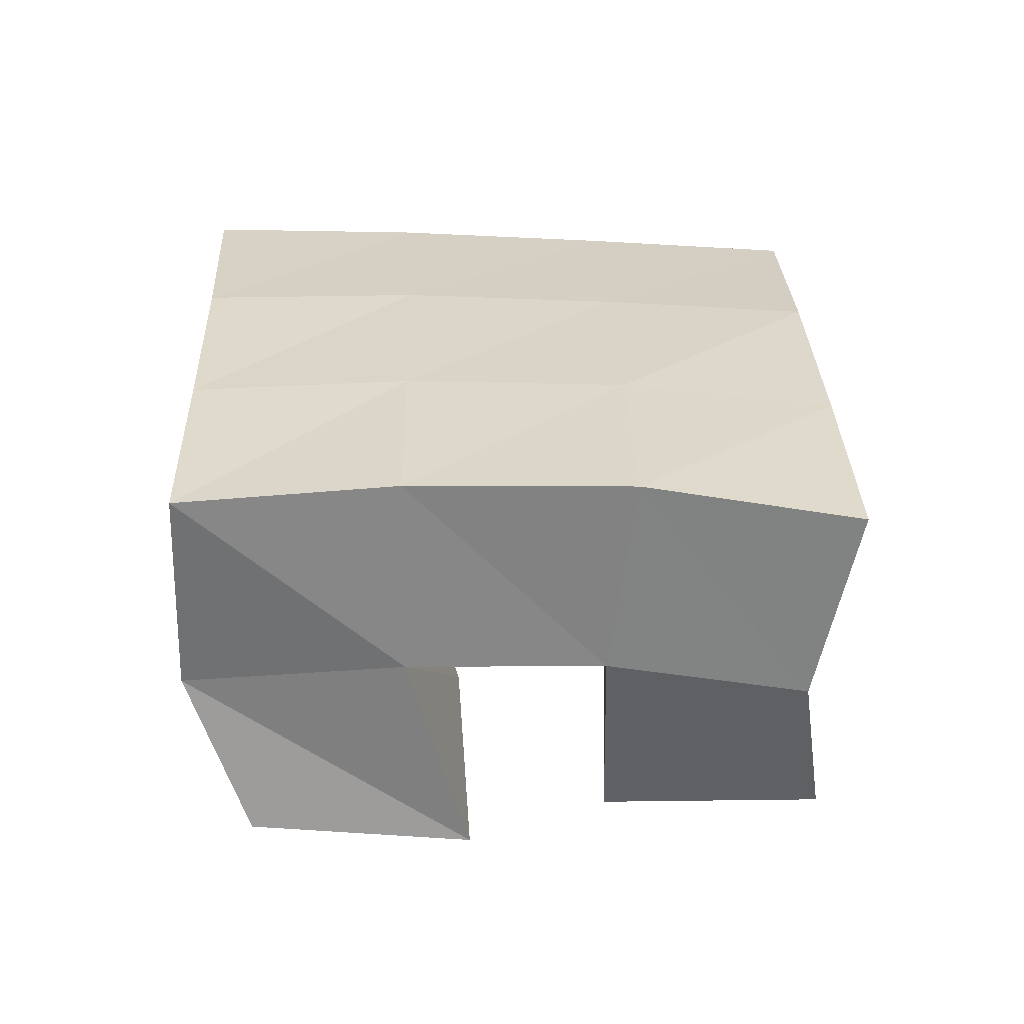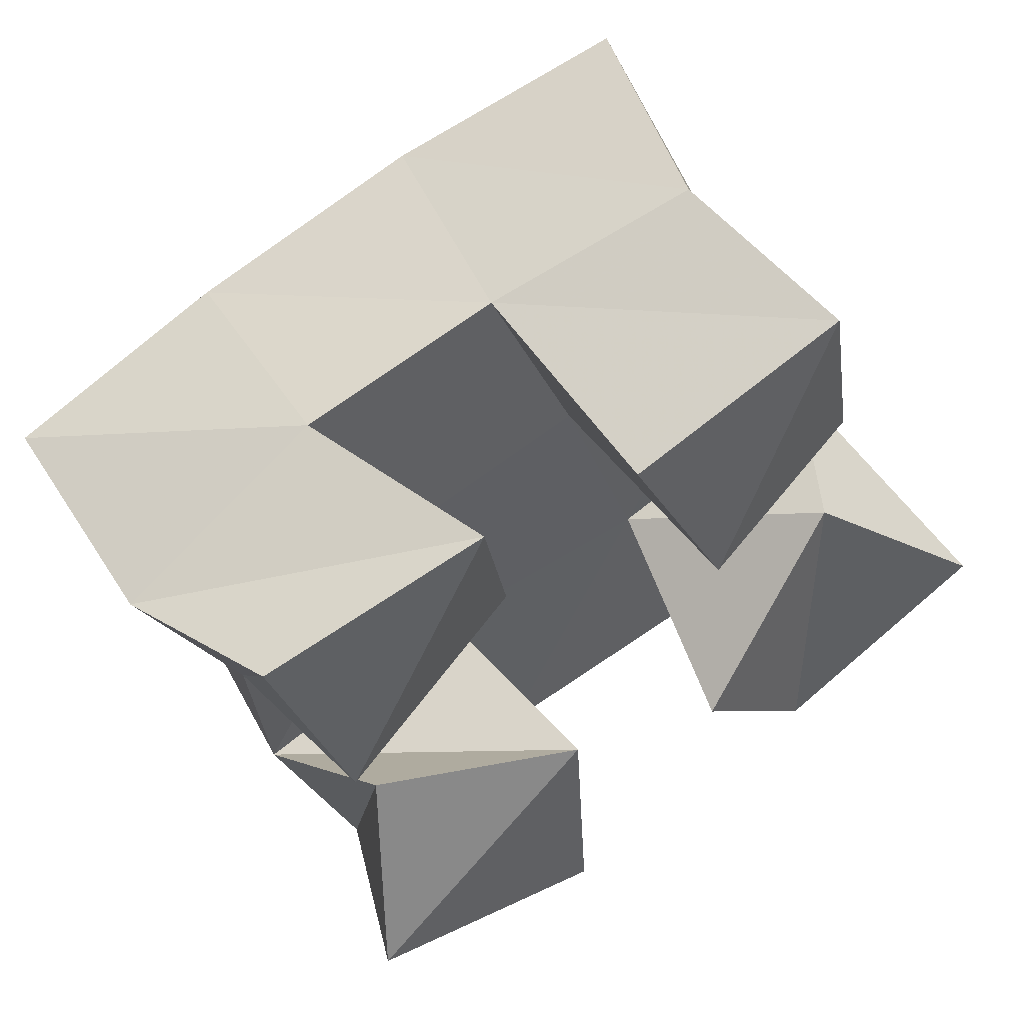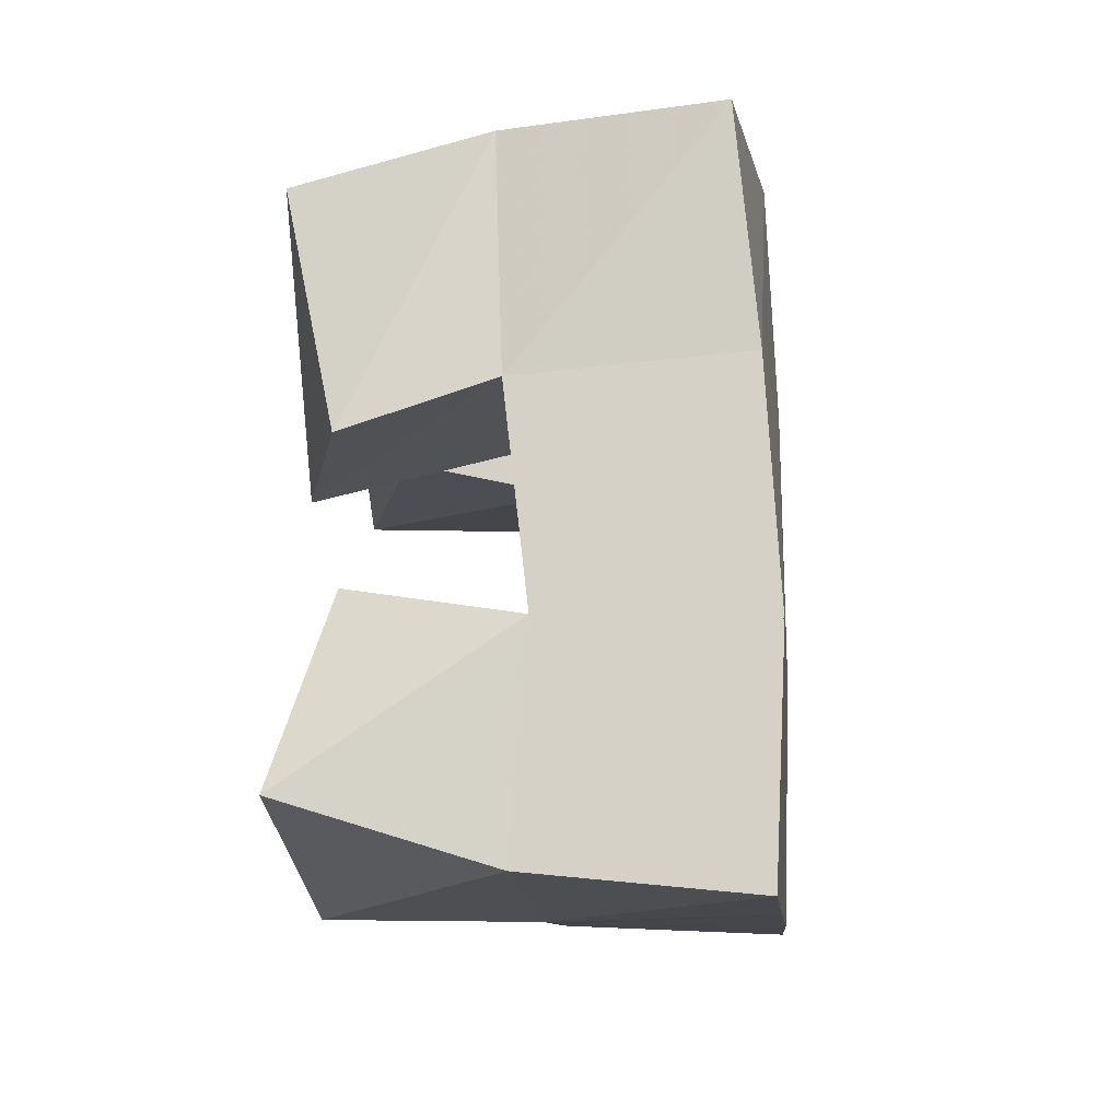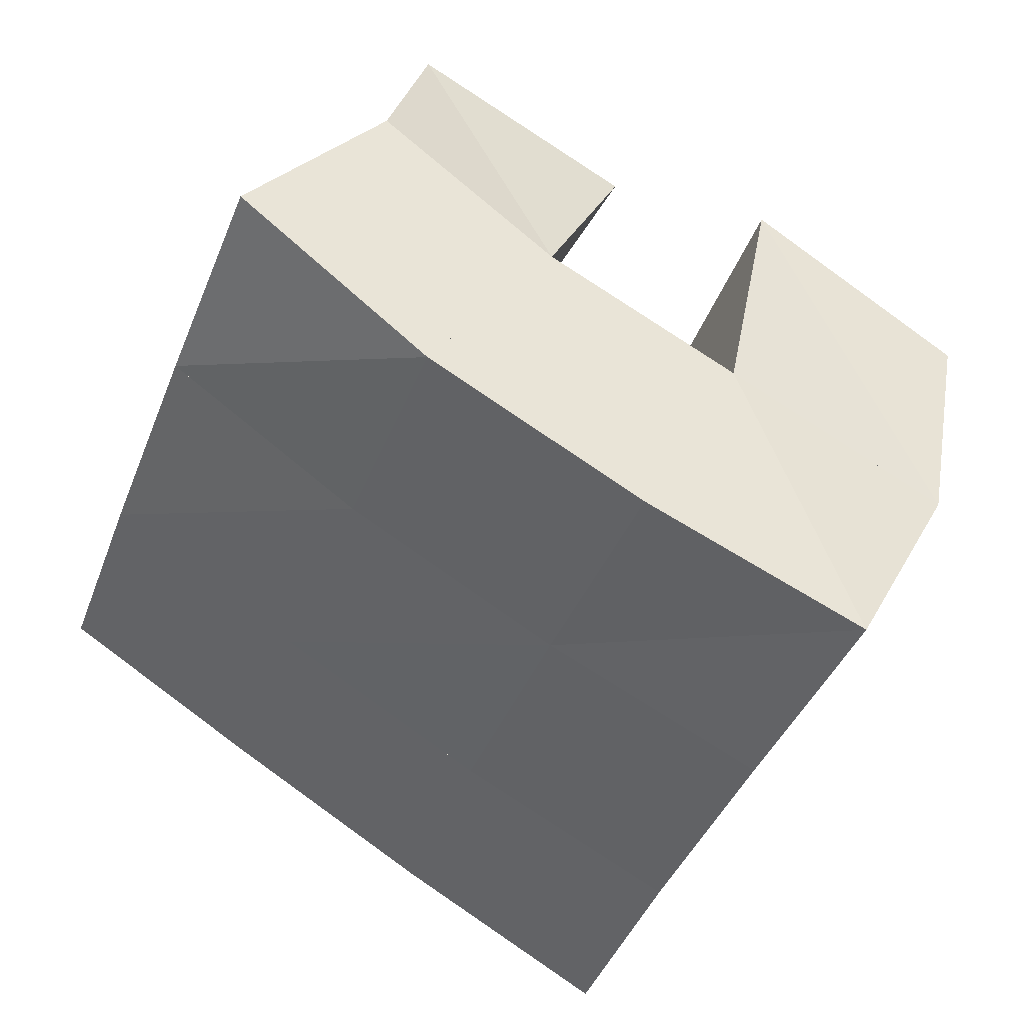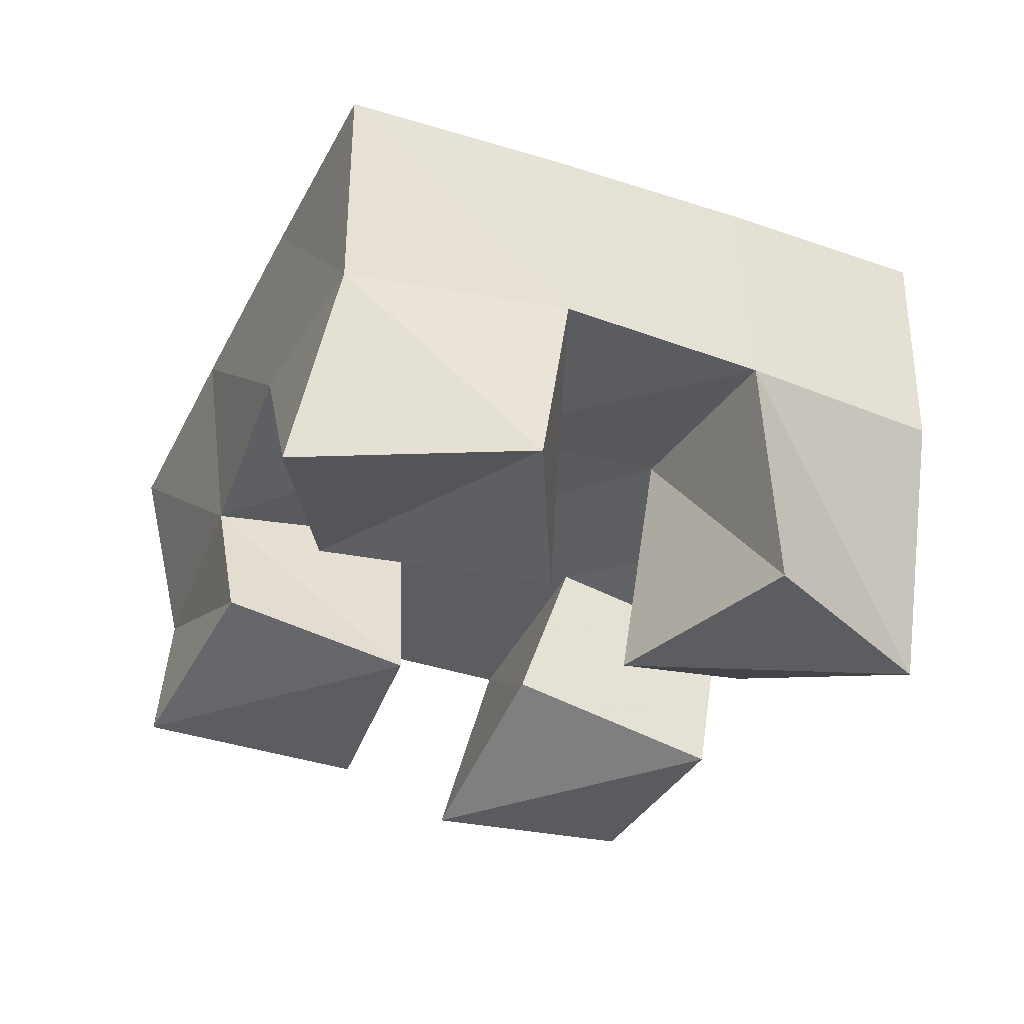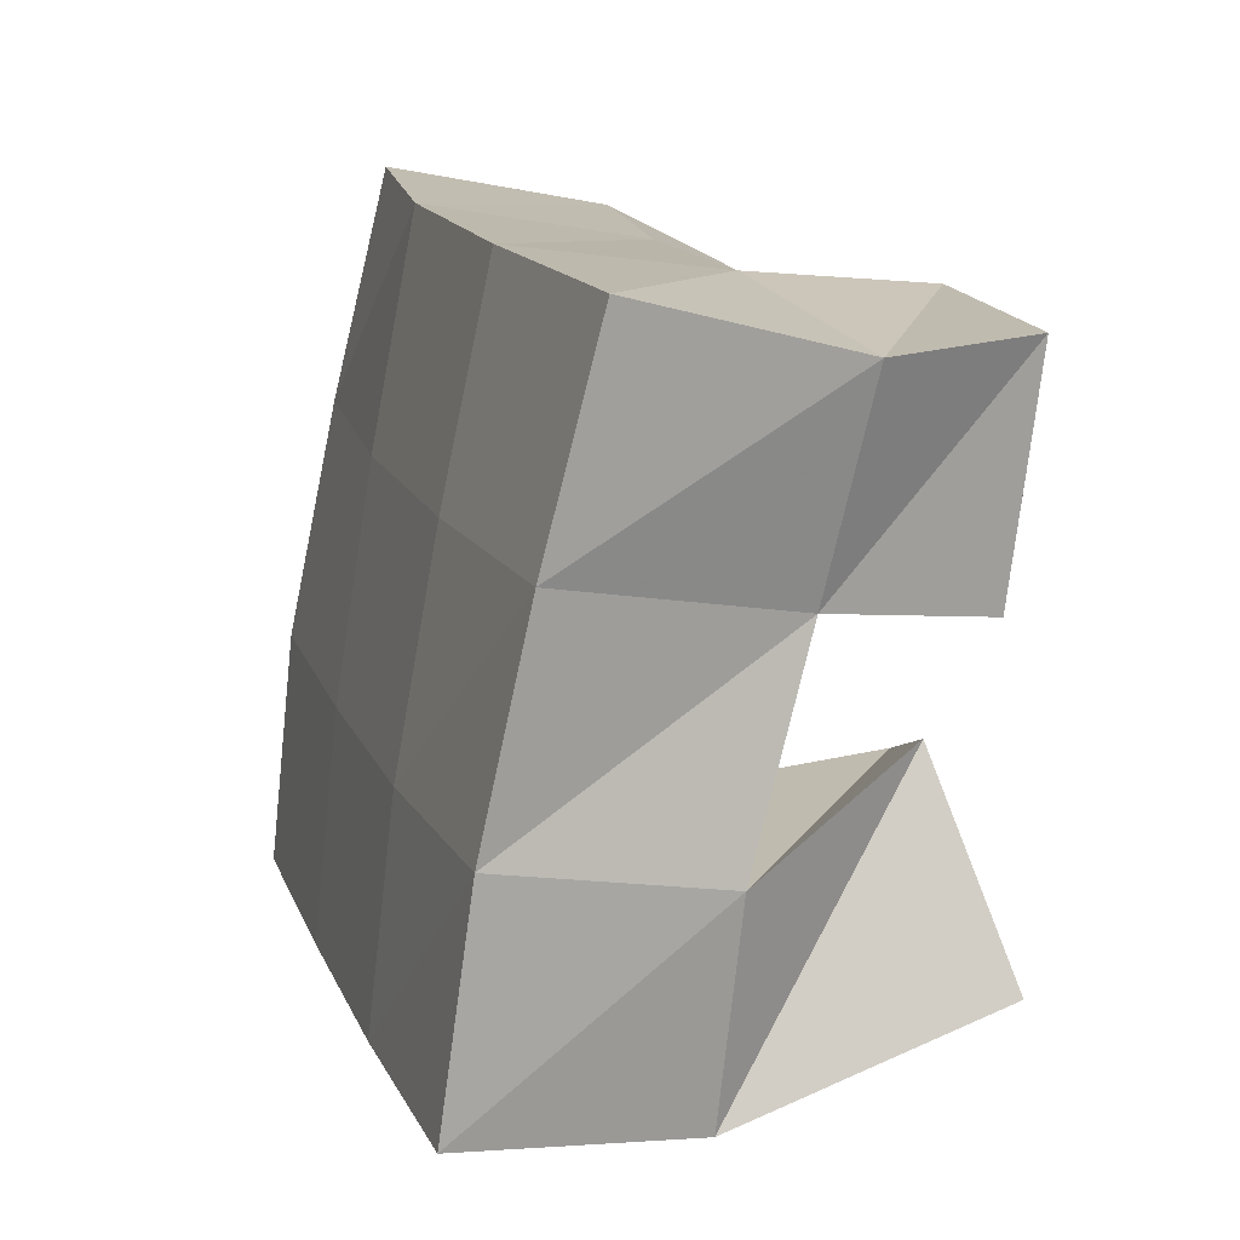
<metadata>
{"format":"obj","ext":"obj","renderer":"f3d","projection":"perspective","resolution":1024,"background":"white","views":[{"elev":26.7,"azim":-22.9,"up":"+Y"},{"elev":47.9,"azim":-31.2,"up":"+Z"},{"elev":9.2,"azim":91.7,"up":"+Z"},{"elev":42.3,"azim":-153.5,"up":"+Z"},{"elev":-36.3,"azim":134.1,"up":"+Y"},{"elev":-5.4,"azim":-111.6,"up":"+Z"}]}
</metadata>
<code>
v 1.997 0.1 0.7812
v 1.995 0.1448 0.7668
v 1.959 0.1106 0.8127
v 1.978 0.1482 0.8114
v 1.954 0.1059 0.7449
v 1.947 0.1497 0.7428
v 1.923 0.1 0.7726
v 1.93 0.1494 0.7897
v 1.876 0.117 0.8267
v 1.867 0.1514 0.8186
v 1.86 0.1 0.8718
v 1.846 0.1492 0.8677
v 1.83 0.1047 0.8048
v 1.823 0.1447 0.8034
v 1.812 0.1051 0.8532
v 1.8 0.1434 0.844
v 1.888 0.1 0.732
v 1.899 0.1517 0.7273
v 1.884 0.1 0.7841
v 1.883 0.1556 0.774
v 1.833 0.1001 0.7367
v 1.851 0.1521 0.7126
v 1.84 0.1157 0.7833
v 1.832 0.1544 0.7559
v 1.96 0.1099 0.8431
v 1.957 0.1423 0.8538
v 1.946 0.1 0.889
v 1.934 0.14 0.9001
v 1.921 0.101 0.8241
v 1.912 0.1498 0.8352
v 1.897 0.1 0.8696
v 1.89 0.1476 0.8828
v 1.998 0.1939 0.7633
v 1.979 0.1956 0.8109
v 1.95 0.1976 0.7455
v 1.932 0.1988 0.7925
v 1.901 0.2012 0.7281
v 1.884 0.2018 0.775
v 1.852 0.2032 0.7112
v 1.835 0.2026 0.7589
v 1.961 0.1917 0.8592
v 1.914 0.1975 0.8406
v 1.865 0.1996 0.8225
v 1.817 0.1985 0.8053
v 1.943 0.186 0.9061
v 1.896 0.1947 0.887
v 1.846 0.196 0.8687
v 1.799 0.1928 0.8508
f 1 2 4
f 3 1 4
f 2 6 8
f 4 2 8
f 6 5 7
f 8 6 7
f 5 1 3
f 7 5 3
f 8 7 3
f 4 8 3
f 2 1 5
f 6 2 5
f 9 10 12
f 11 9 12
f 10 14 16
f 12 10 16
f 14 13 15
f 16 14 15
f 13 9 11
f 15 13 11
f 16 15 11
f 12 16 11
f 10 9 13
f 14 10 13
f 17 18 20
f 19 17 20
f 18 22 24
f 20 18 24
f 22 21 23
f 24 22 23
f 21 17 19
f 23 21 19
f 24 23 19
f 20 24 19
f 18 17 21
f 22 18 21
f 25 26 28
f 27 25 28
f 26 30 32
f 28 26 32
f 30 29 31
f 32 30 31
f 29 25 27
f 31 29 27
f 32 31 27
f 28 32 27
f 26 25 29
f 30 26 29
f 2 33 34
f 4 2 34
f 33 35 36
f 34 33 36
f 35 6 8
f 36 35 8
f 6 2 4
f 8 6 4
f 36 8 4
f 34 36 4
f 33 2 6
f 35 33 6
f 6 35 36
f 8 6 36
f 35 37 38
f 36 35 38
f 37 18 20
f 38 37 20
f 18 6 8
f 20 18 8
f 38 20 8
f 36 38 8
f 35 6 18
f 37 35 18
f 18 37 38
f 20 18 38
f 37 39 40
f 38 37 40
f 39 22 24
f 40 39 24
f 22 18 20
f 24 22 20
f 40 24 20
f 38 40 20
f 37 18 22
f 39 37 22
f 4 34 41
f 26 4 41
f 34 36 42
f 41 34 42
f 36 8 30
f 42 36 30
f 8 4 26
f 30 8 26
f 42 30 26
f 41 42 26
f 34 4 8
f 36 34 8
f 8 36 42
f 30 8 42
f 36 38 43
f 42 36 43
f 38 20 10
f 43 38 10
f 20 8 30
f 10 20 30
f 43 10 30
f 42 43 30
f 36 8 20
f 38 36 20
f 20 38 43
f 10 20 43
f 38 40 44
f 43 38 44
f 40 24 14
f 44 40 14
f 24 20 10
f 14 24 10
f 44 14 10
f 43 44 10
f 38 20 24
f 40 38 24
f 26 41 45
f 28 26 45
f 41 42 46
f 45 41 46
f 42 30 32
f 46 42 32
f 30 26 28
f 32 30 28
f 46 32 28
f 45 46 28
f 41 26 30
f 42 41 30
f 30 42 46
f 32 30 46
f 42 43 47
f 46 42 47
f 43 10 12
f 47 43 12
f 10 30 32
f 12 10 32
f 47 12 32
f 46 47 32
f 42 30 10
f 43 42 10
f 10 43 47
f 12 10 47
f 43 44 48
f 47 43 48
f 44 14 16
f 48 44 16
f 14 10 12
f 16 14 12
f 48 16 12
f 47 48 12
f 43 10 14
f 44 43 14

</code>
